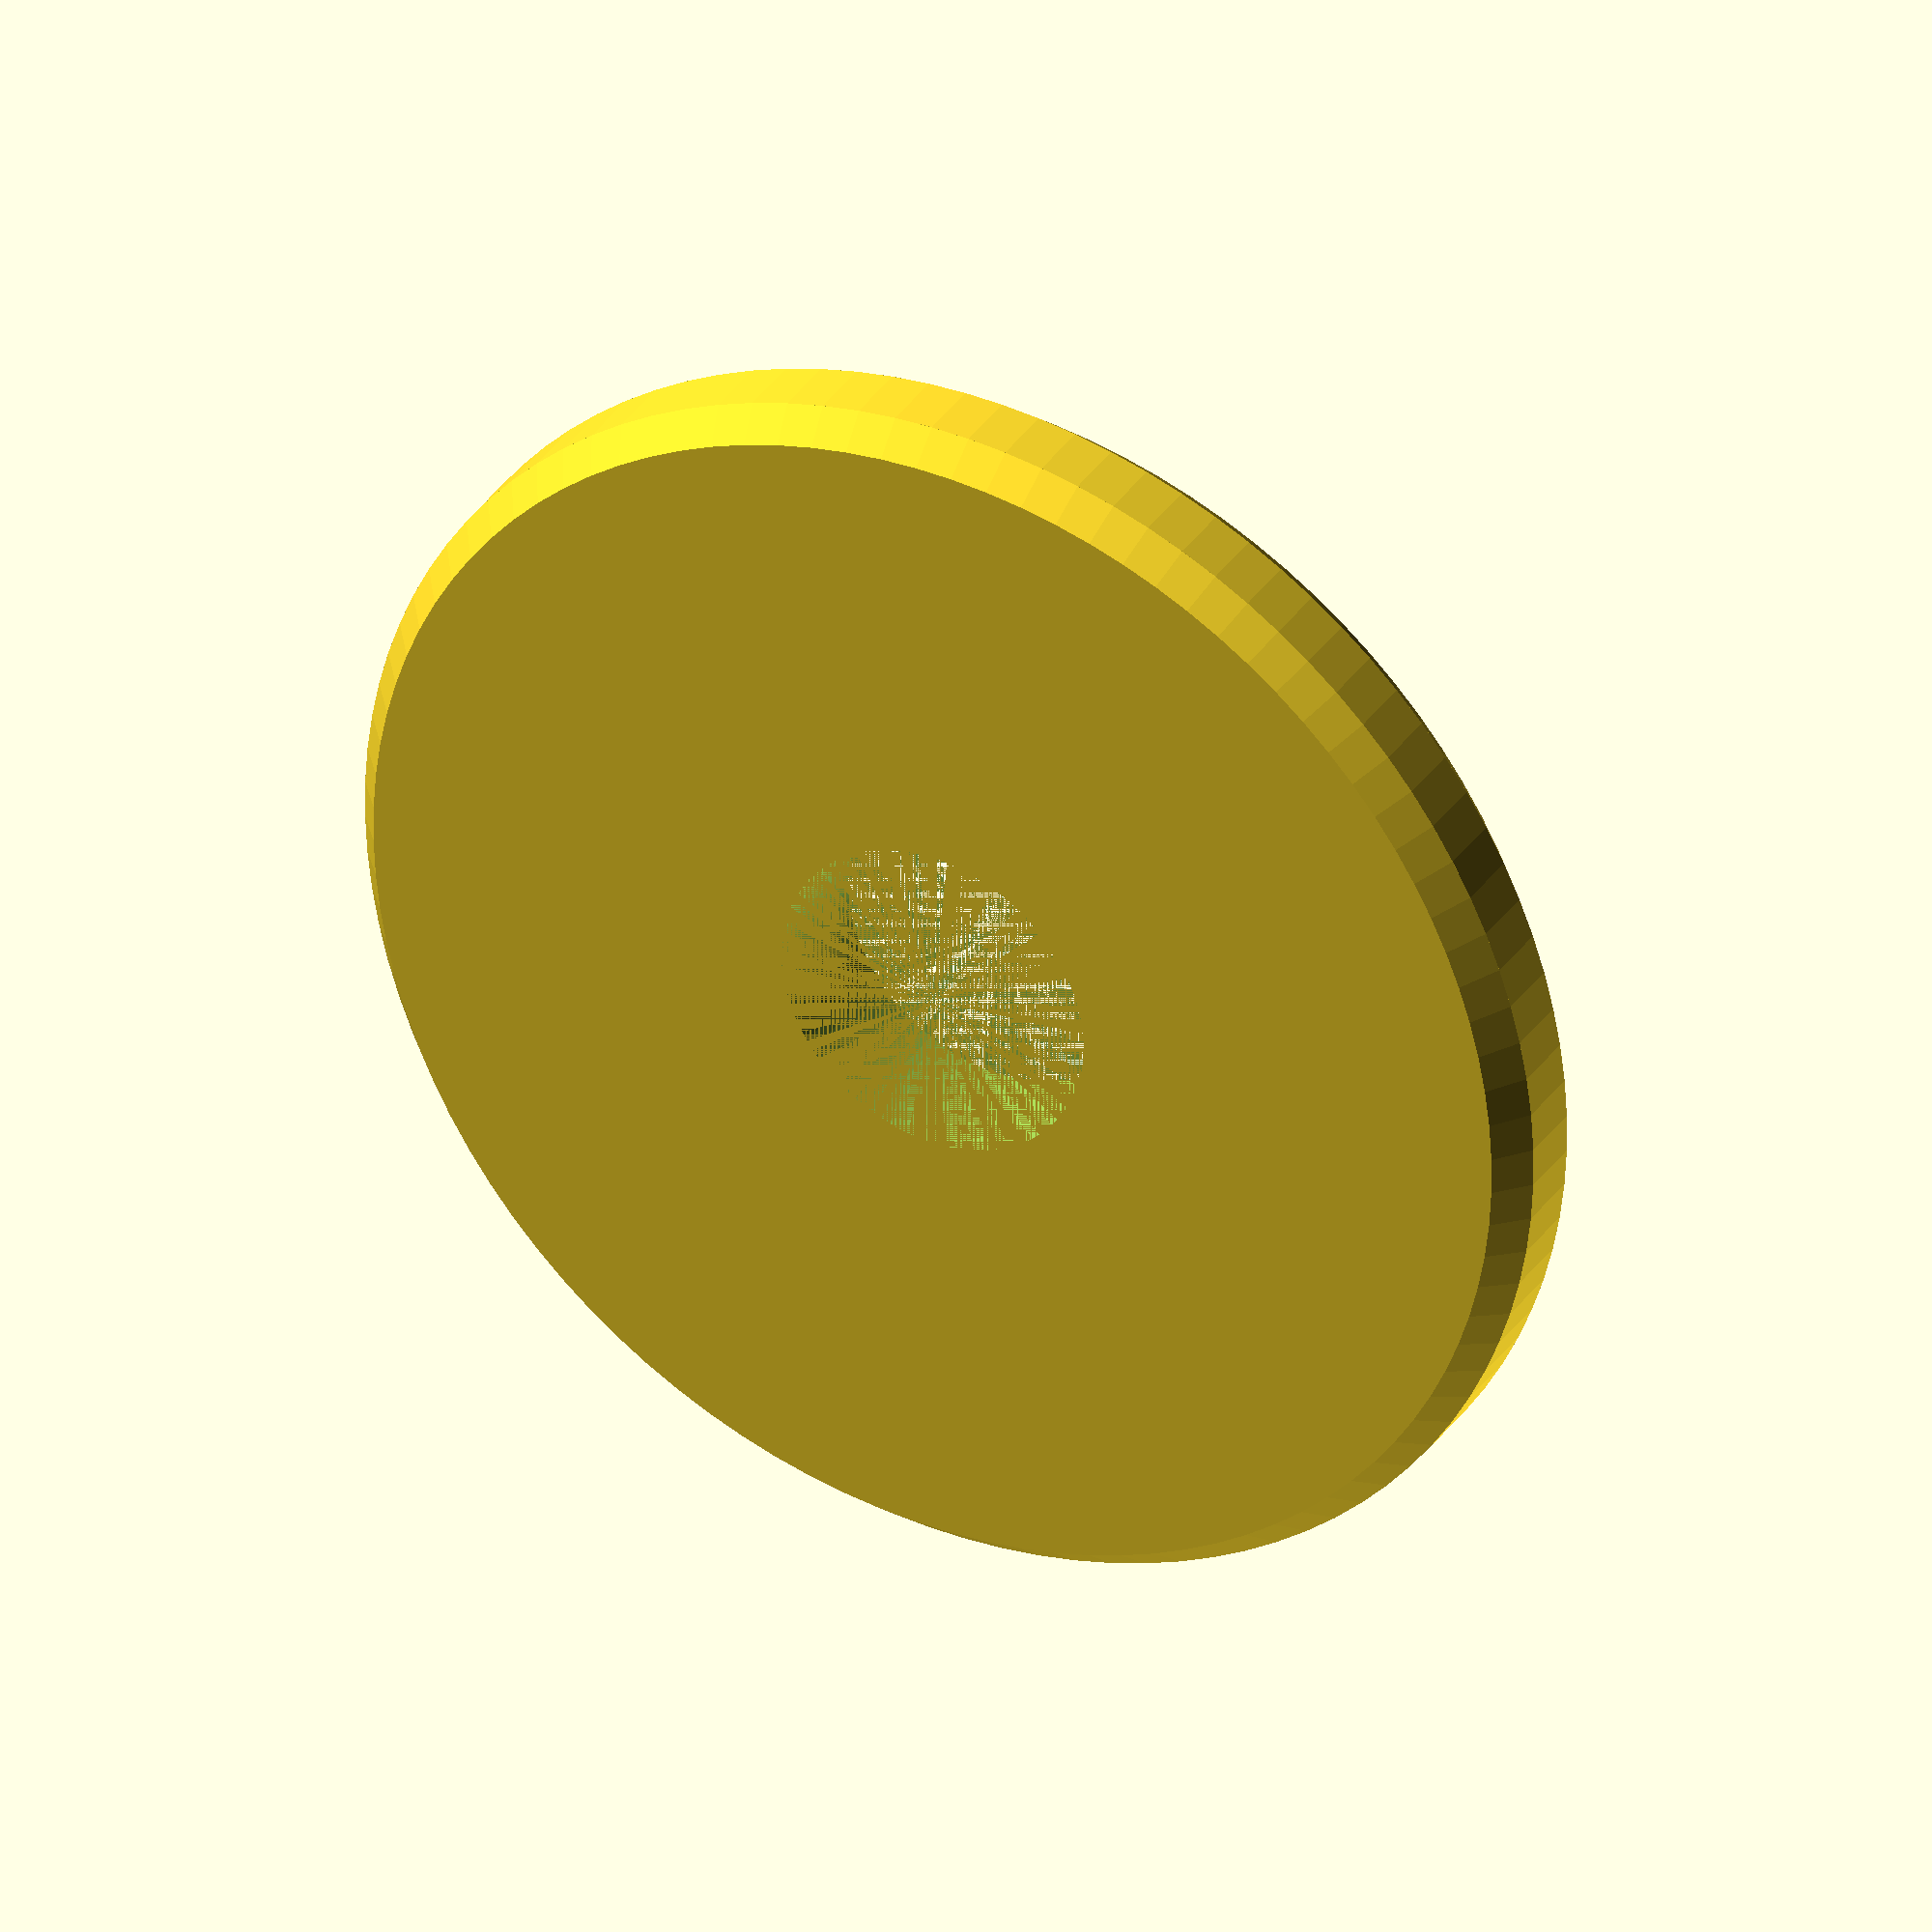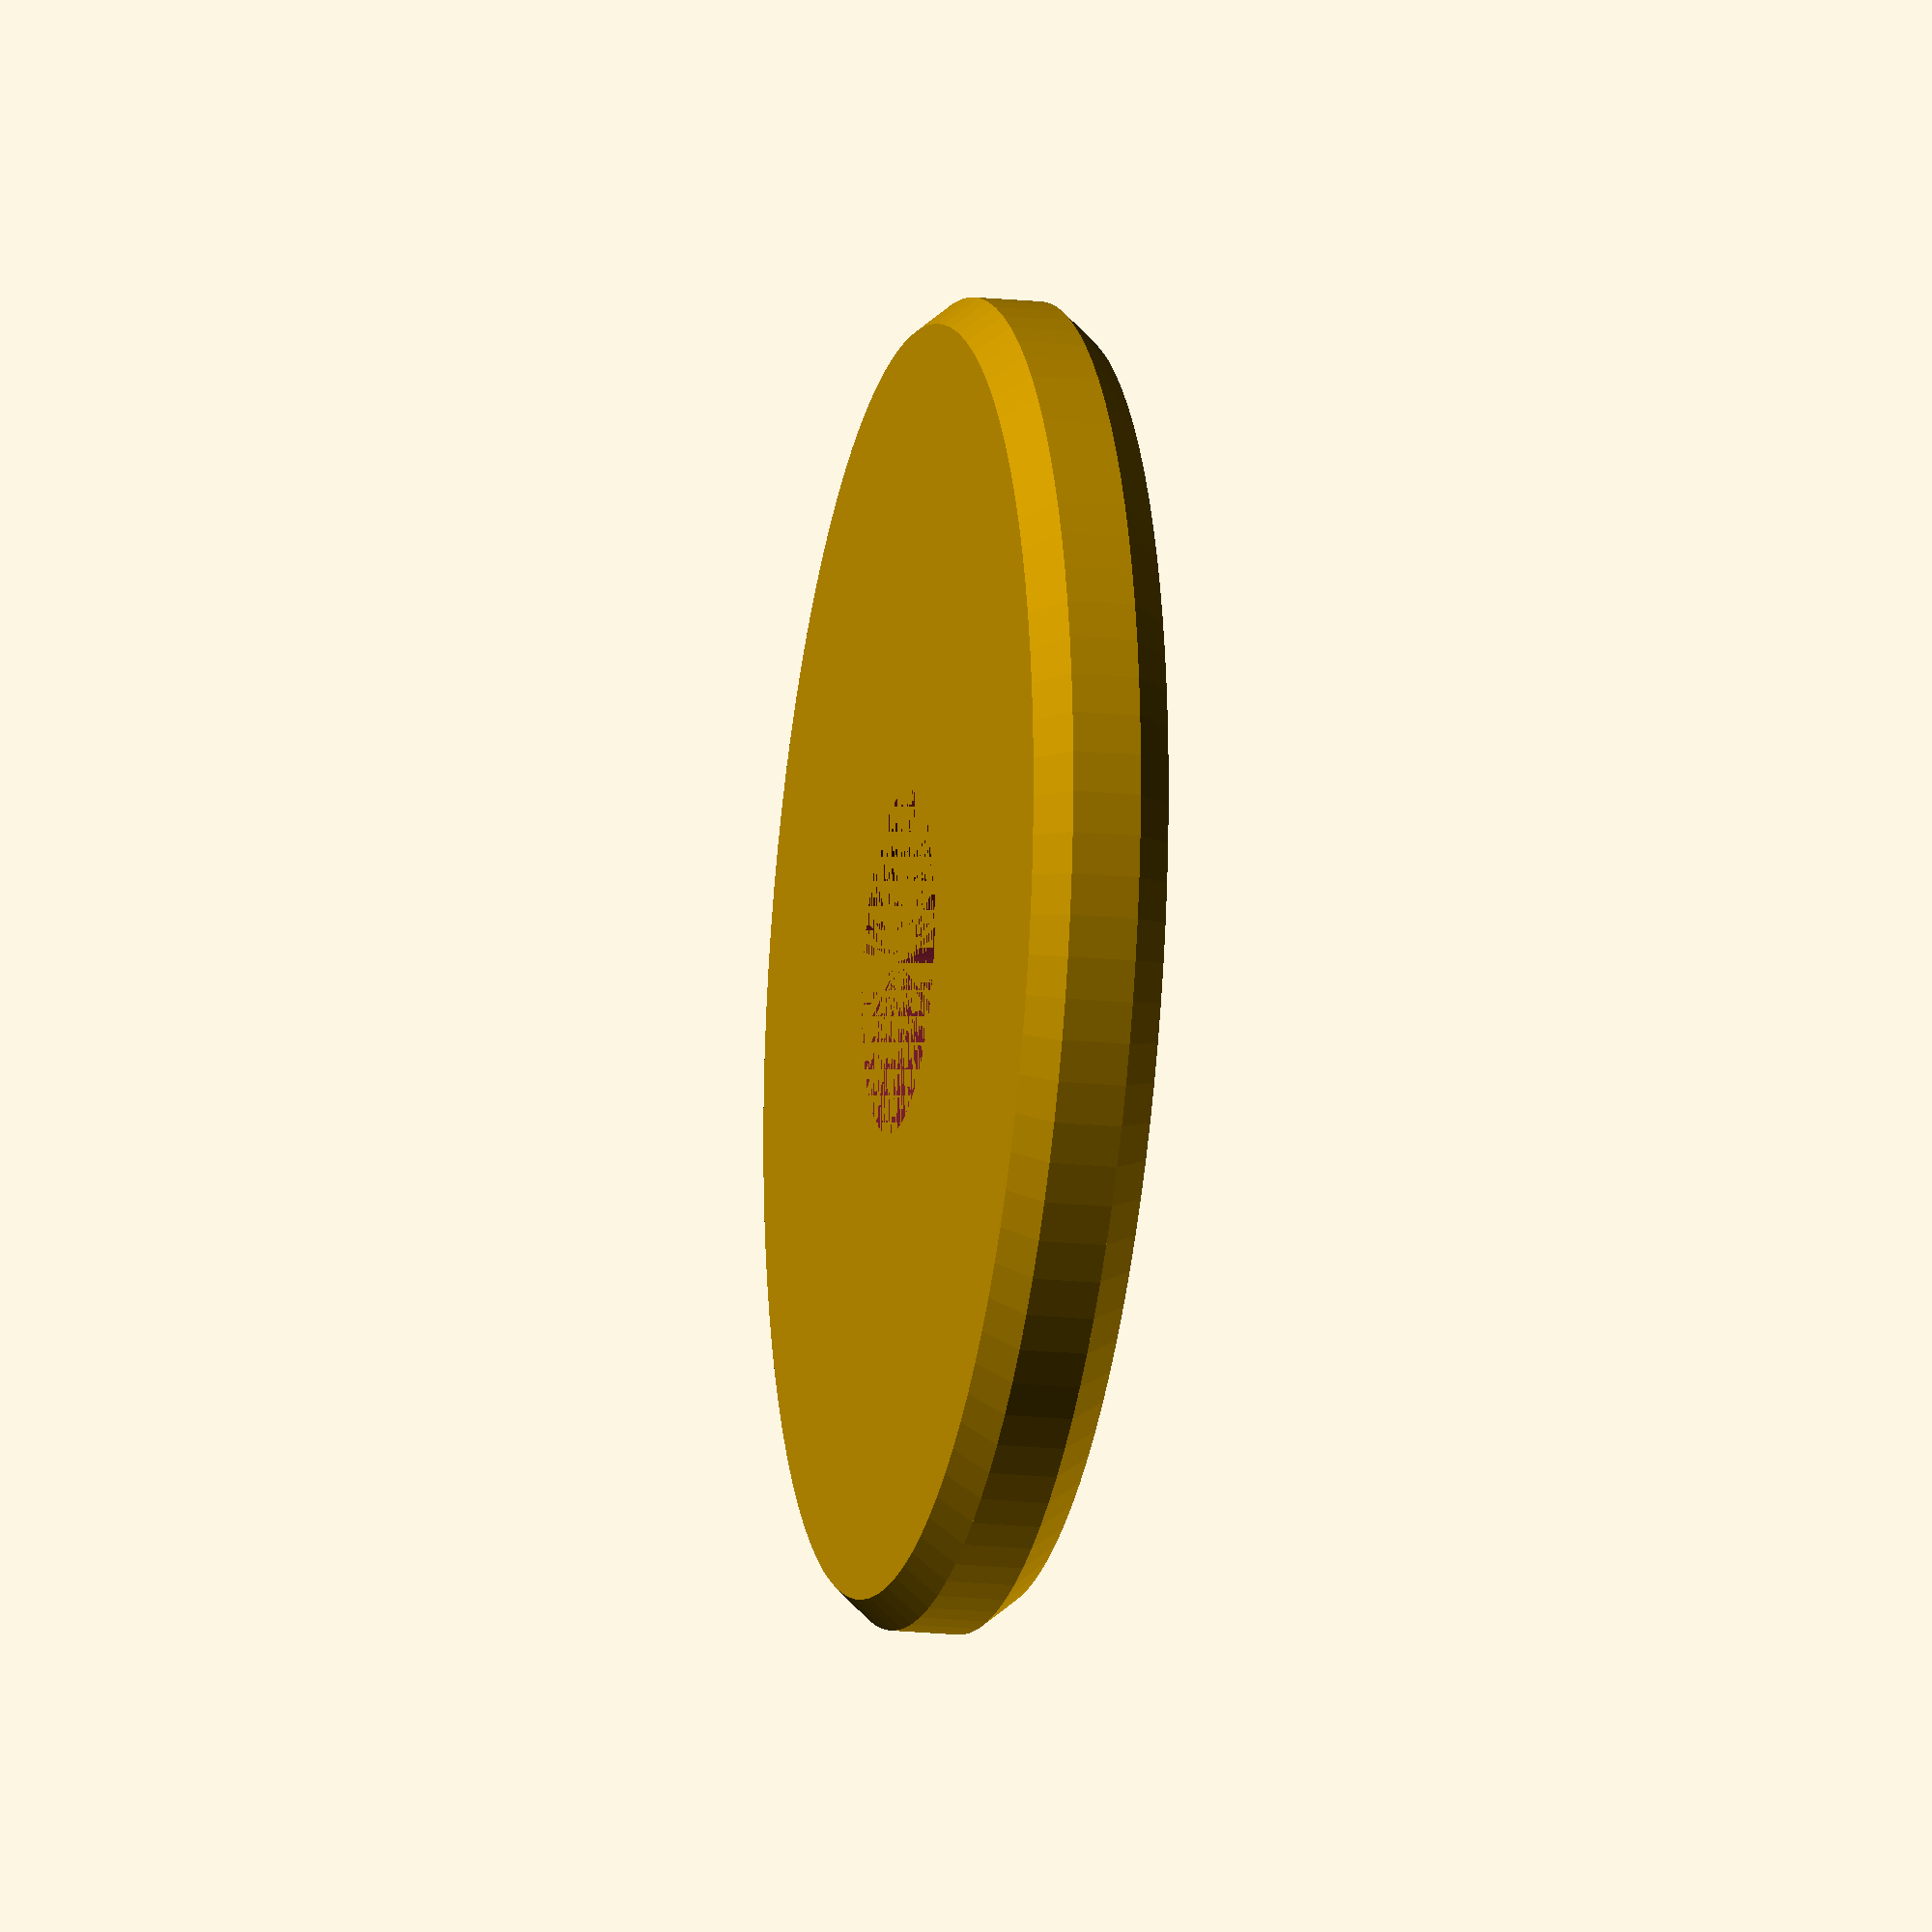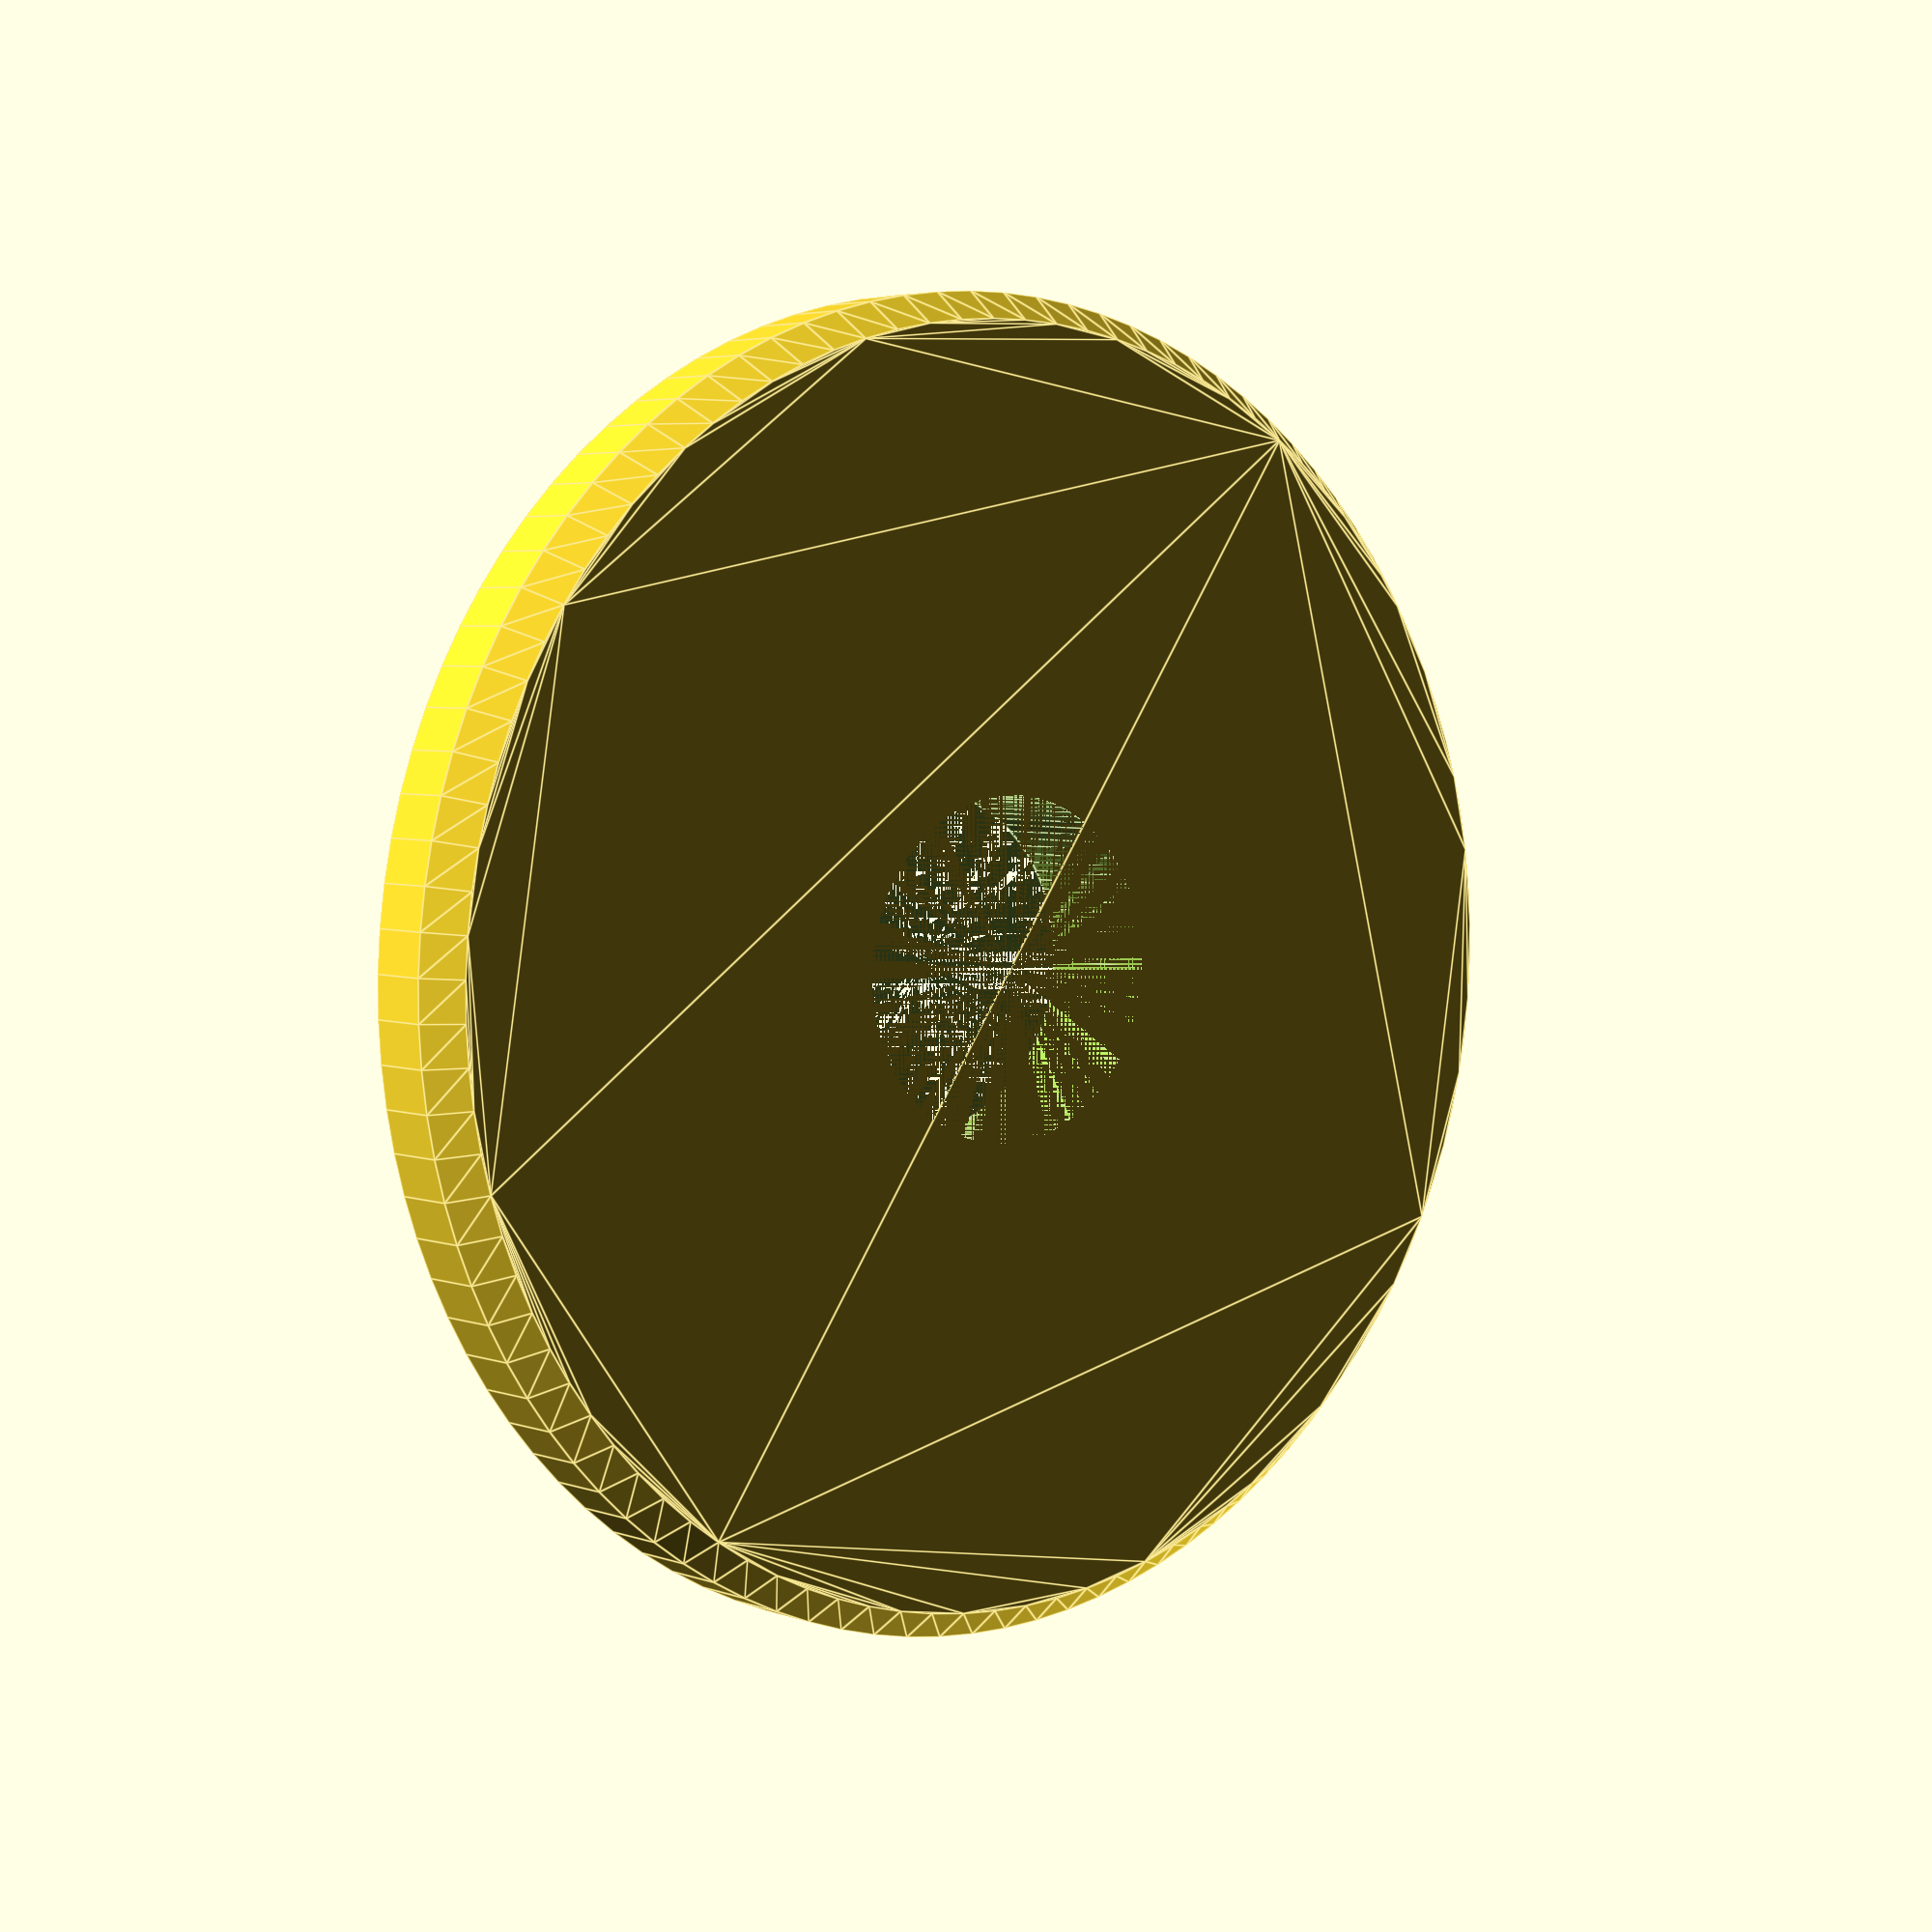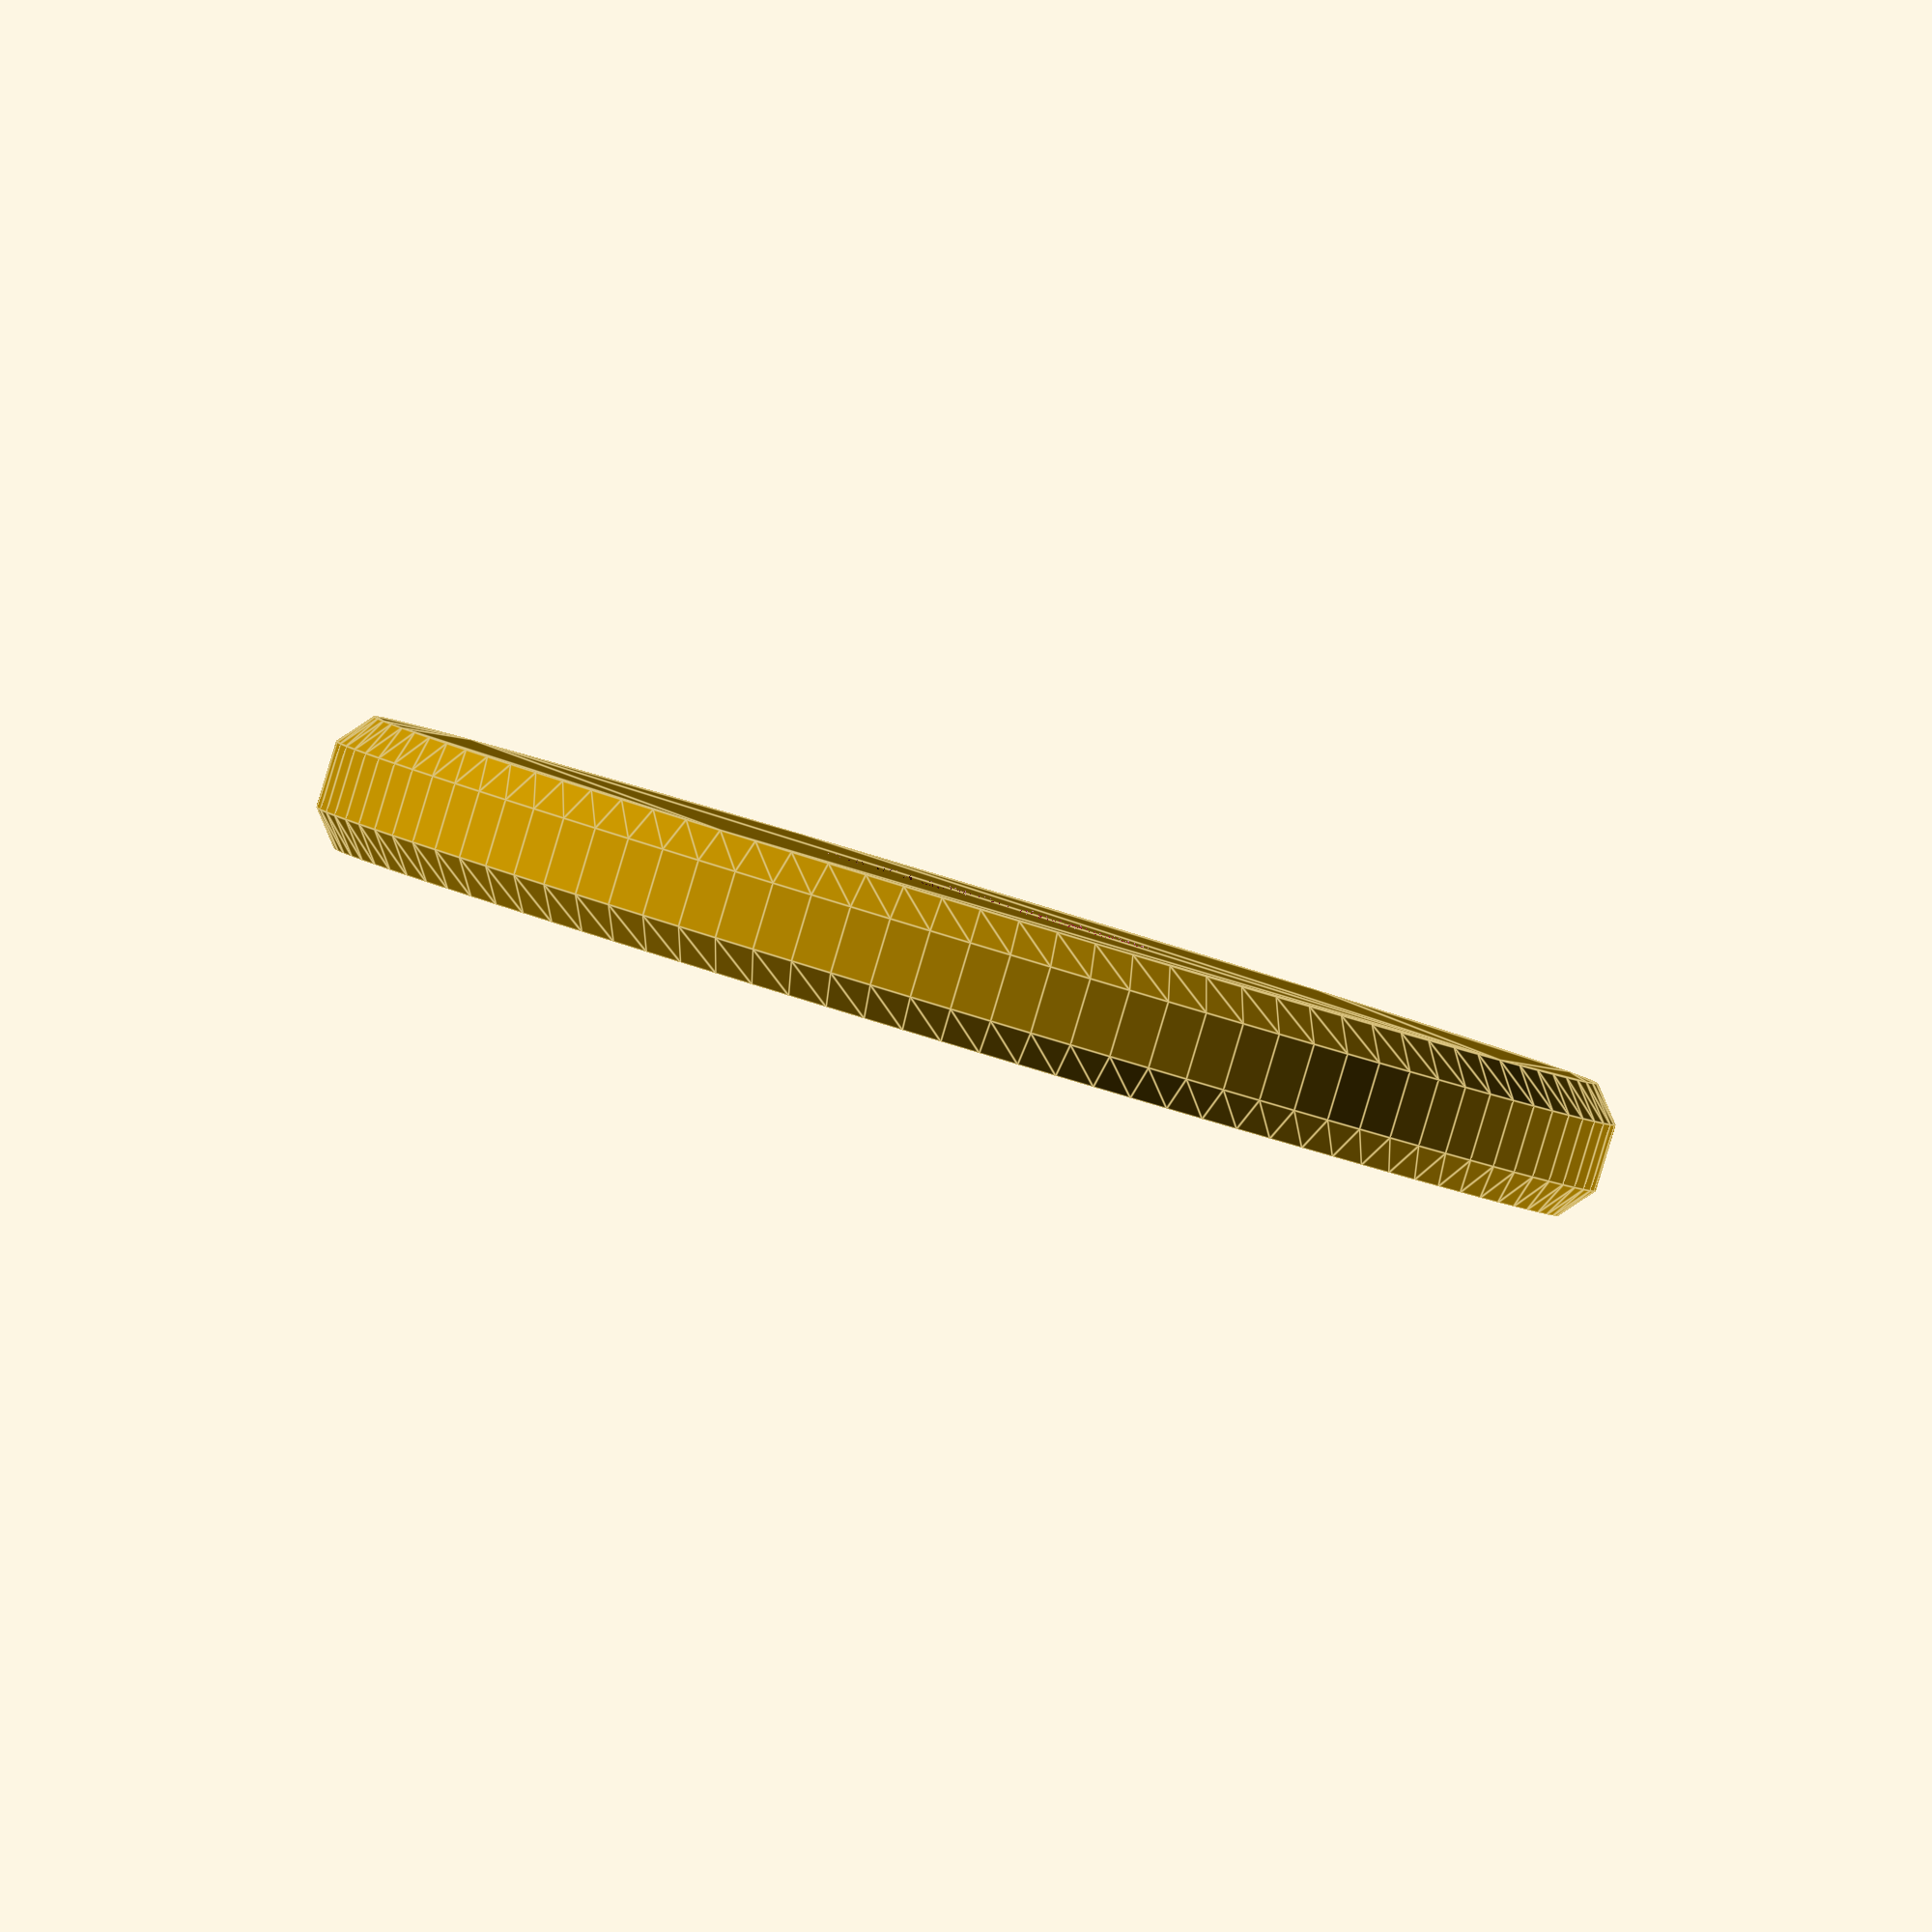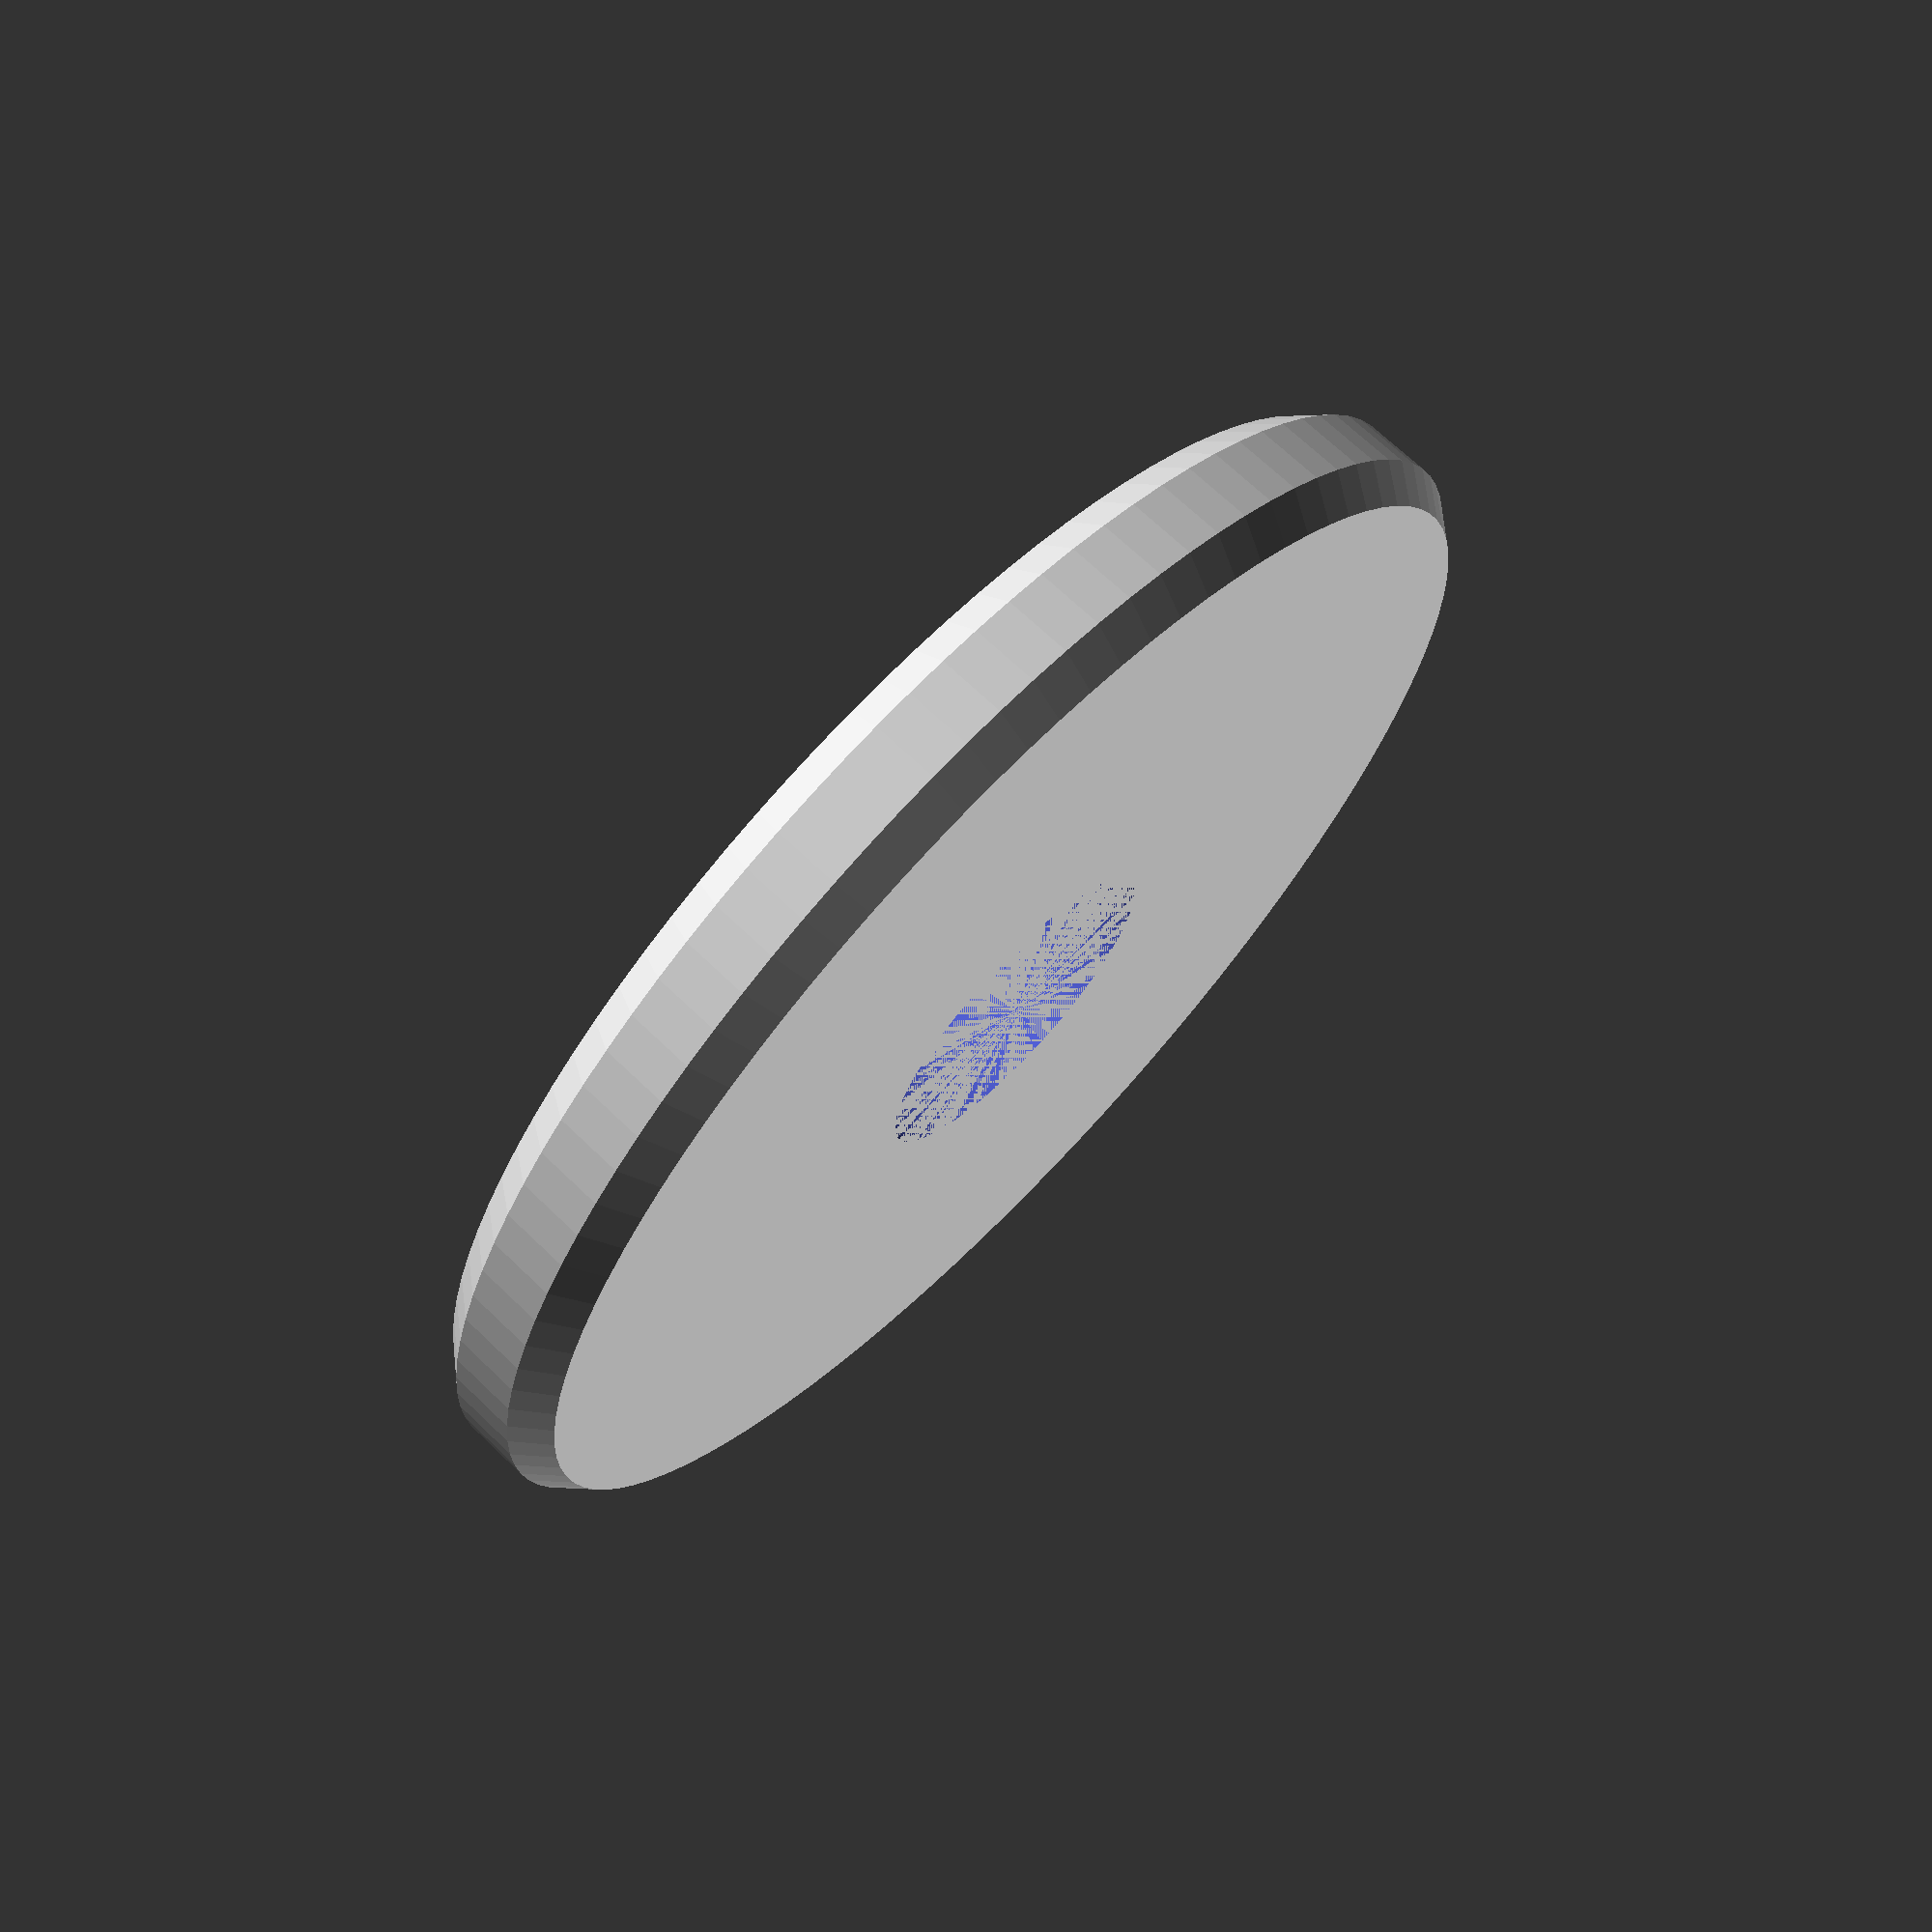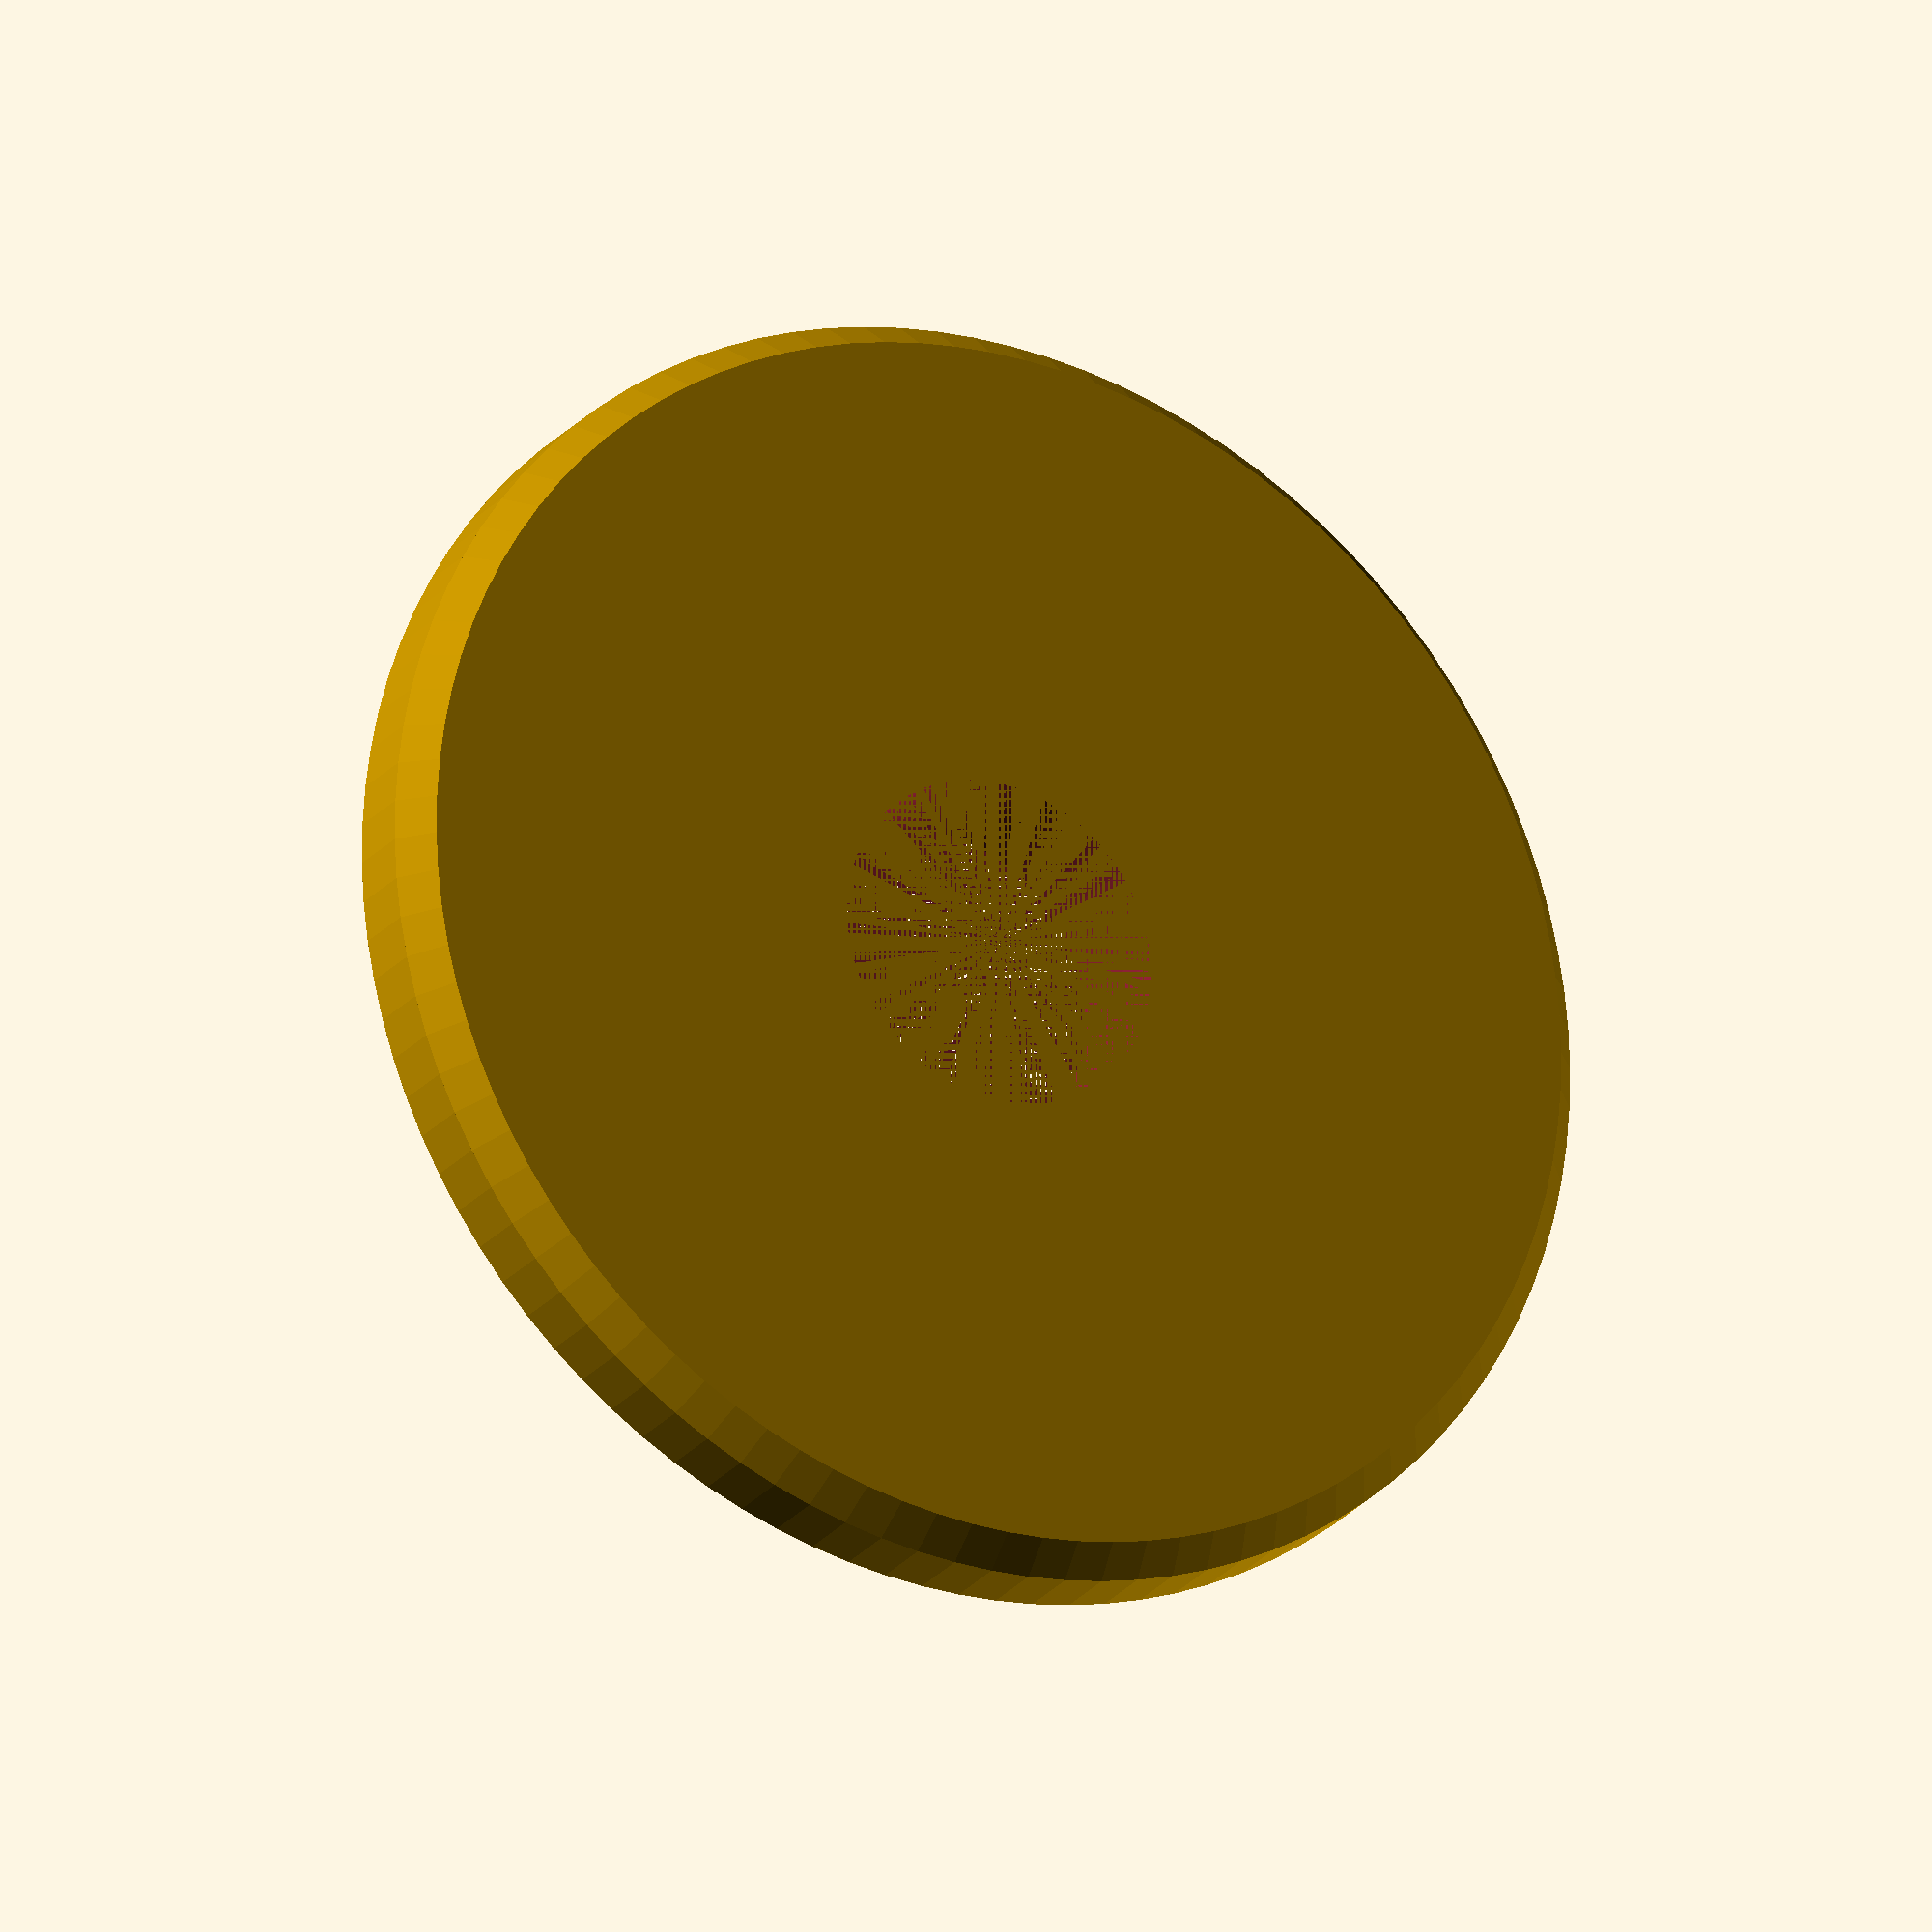
<openscad>
$fn=100;
difference(){

//    cylinder(d=23.2,h=2.4);
    union(){
        linear_extrude(height=0.6, scale=[23.2/22.2, 23.2/22.2])
            circle(d=22.2);

        translate([0,0,0.6])
            cylinder(d=23.2,h=2.4-1.2);

        translate([0,0,2.4-0.6])
            linear_extrude(height=0.6, scale=[22.2/23.2, 22.2/23.2])
                circle(d=23.2);
    }
    cylinder(d=6,h=2.4);
}
</openscad>
<views>
elev=145.5 azim=192.5 roll=331.0 proj=o view=solid
elev=196.8 azim=117.4 roll=282.2 proj=o view=wireframe
elev=176.0 azim=278.9 roll=219.0 proj=p view=edges
elev=89.0 azim=187.7 roll=343.3 proj=o view=edges
elev=291.0 azim=247.8 roll=133.9 proj=p view=wireframe
elev=203.1 azim=233.1 roll=208.4 proj=o view=solid
</views>
